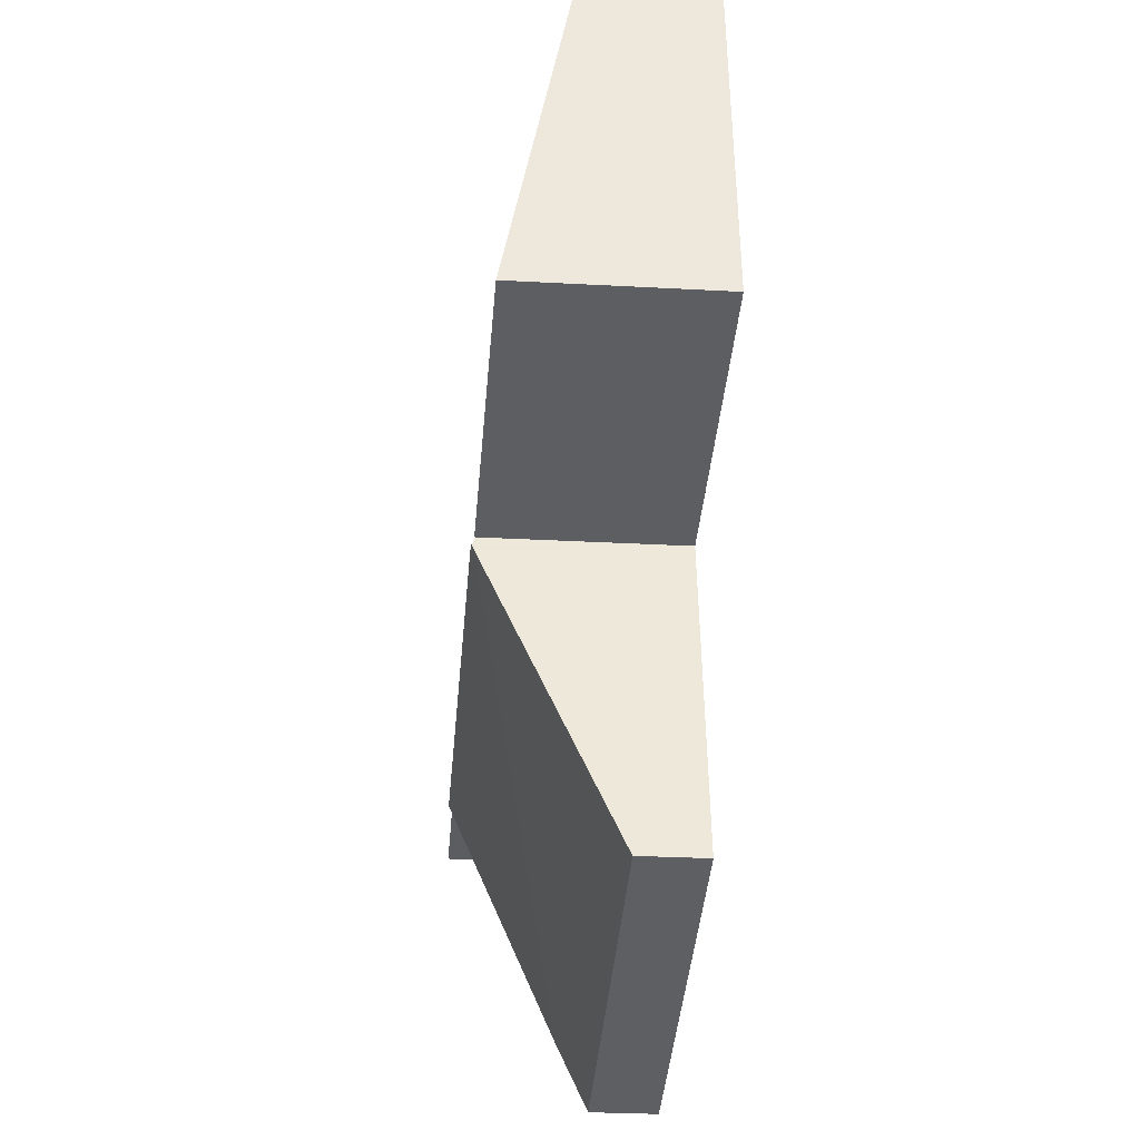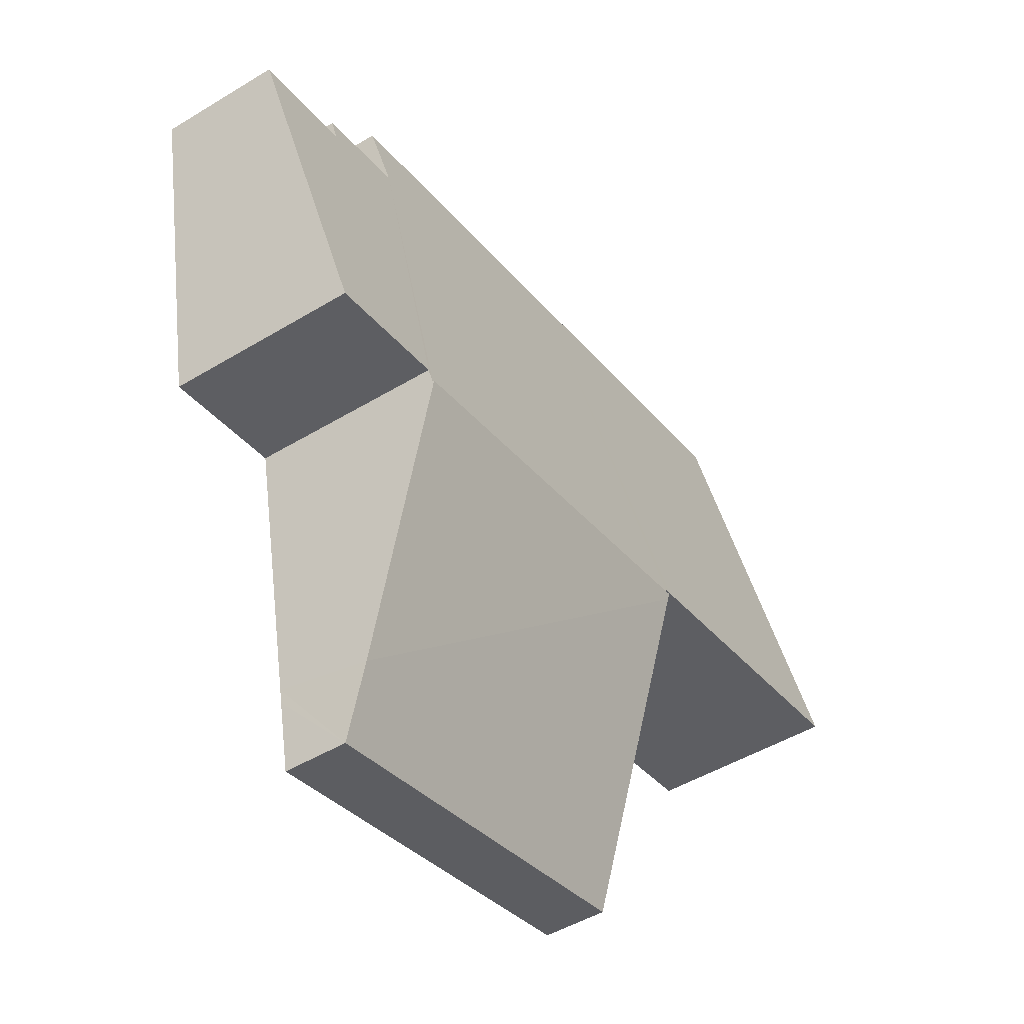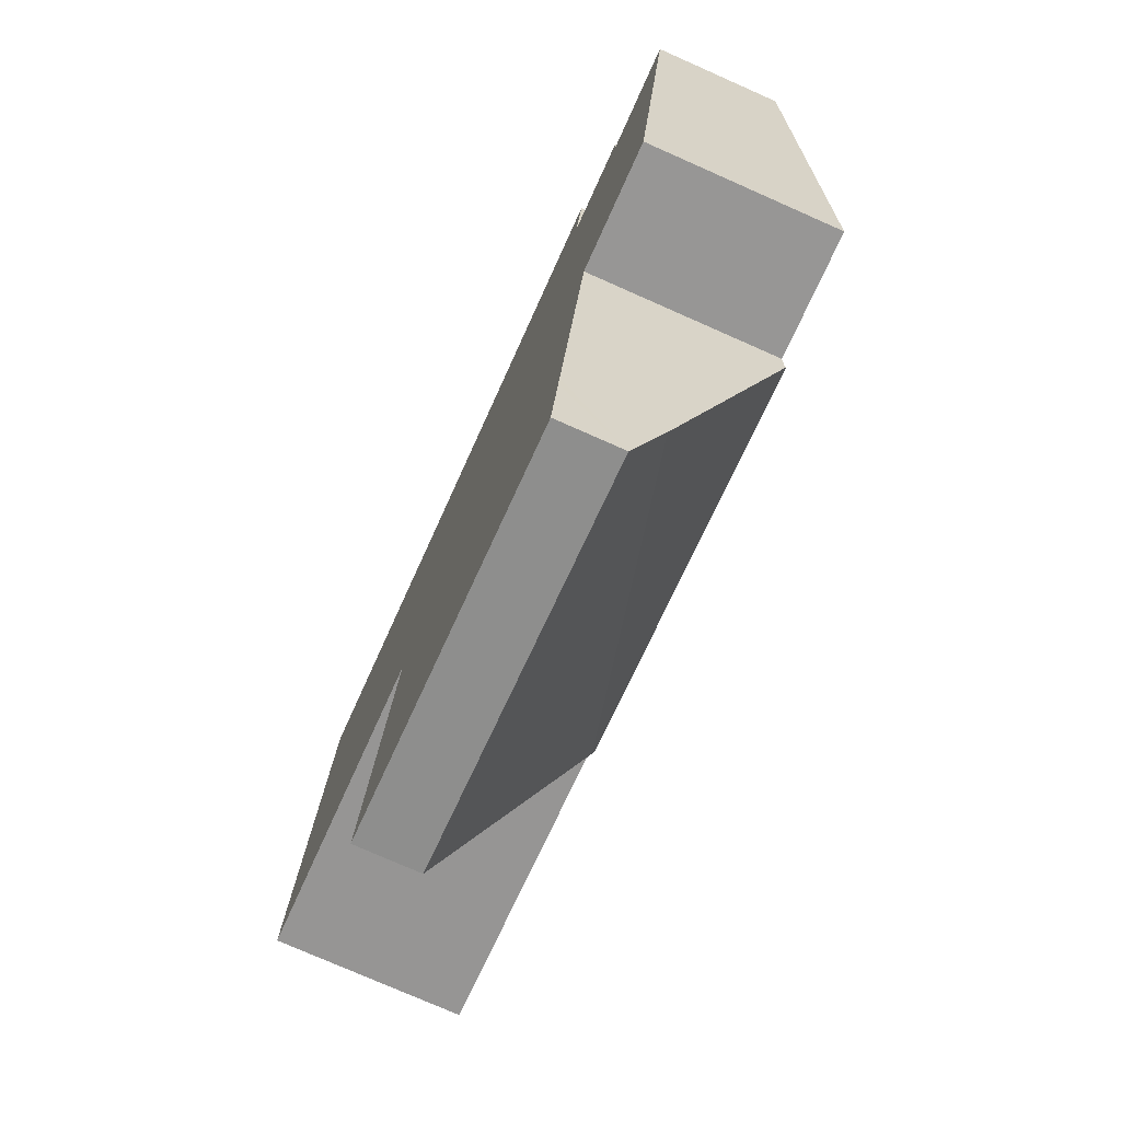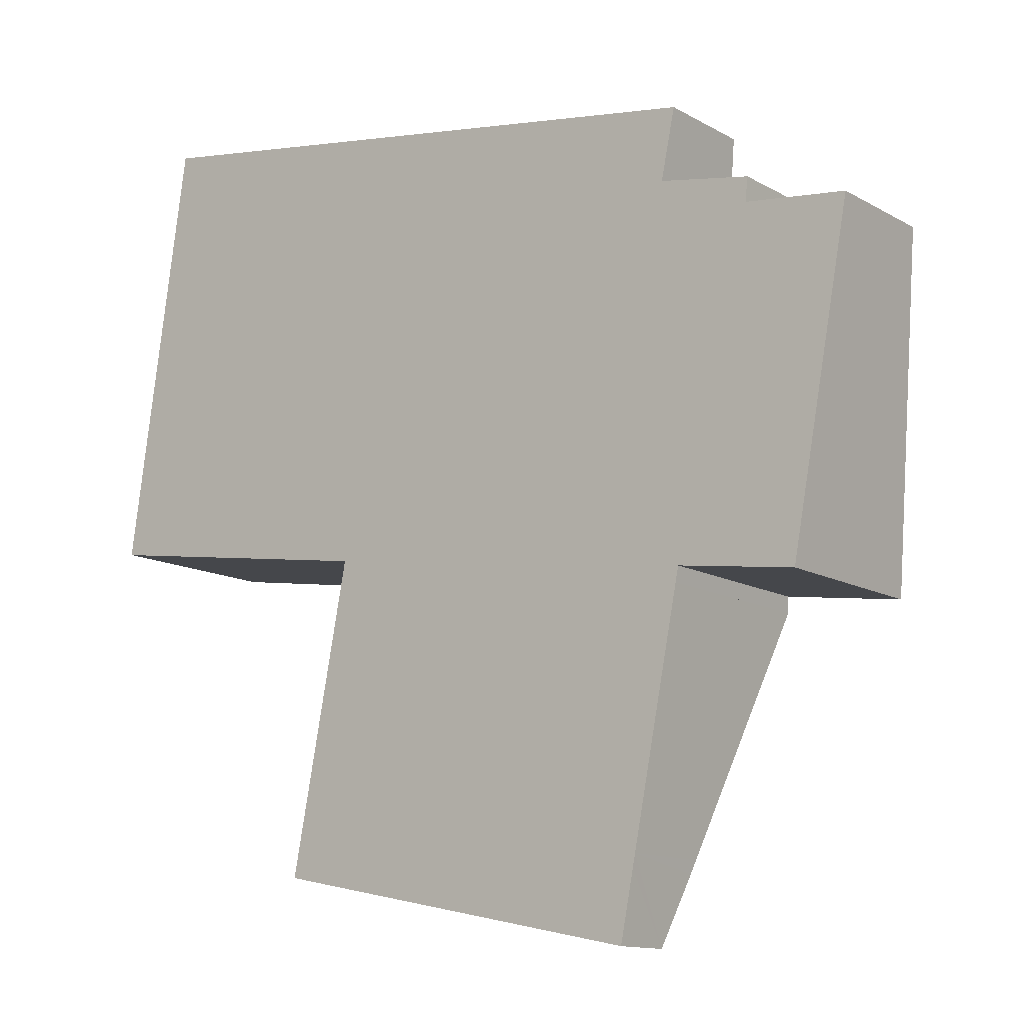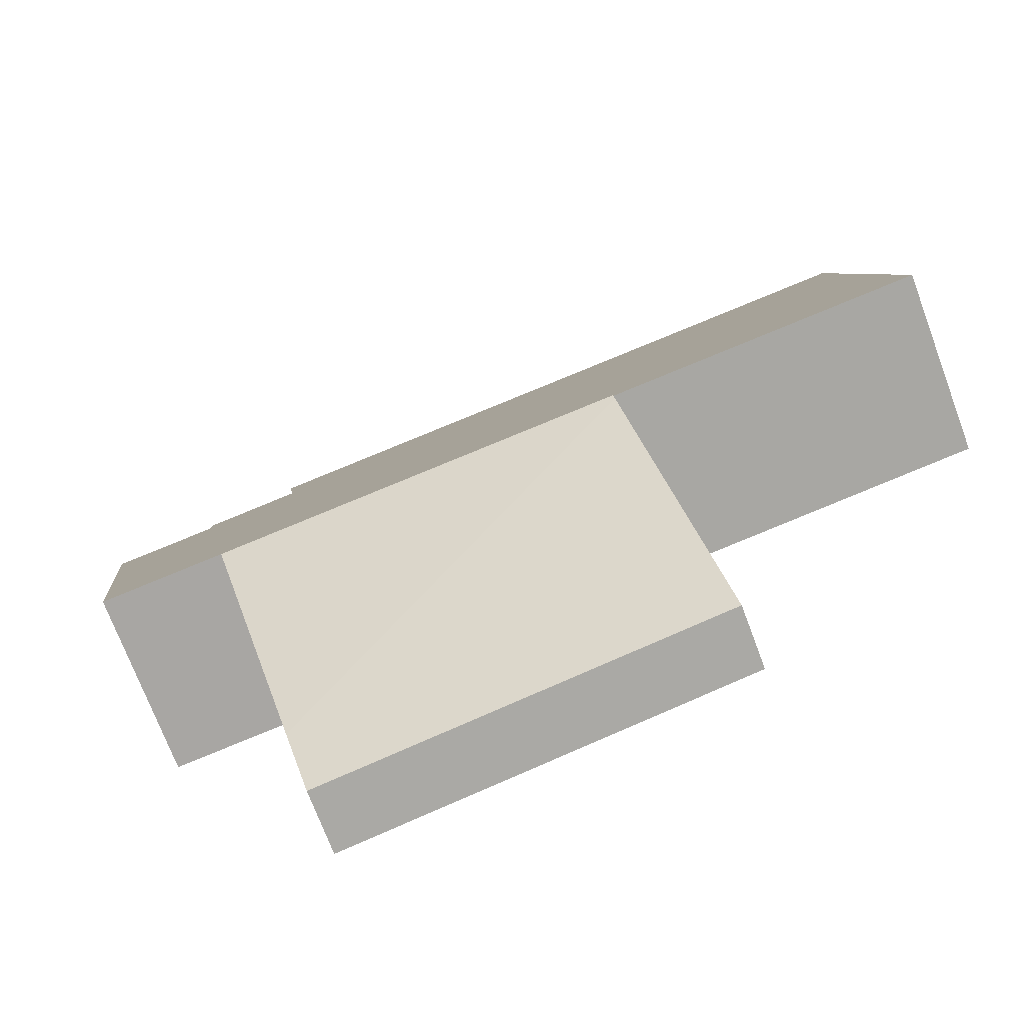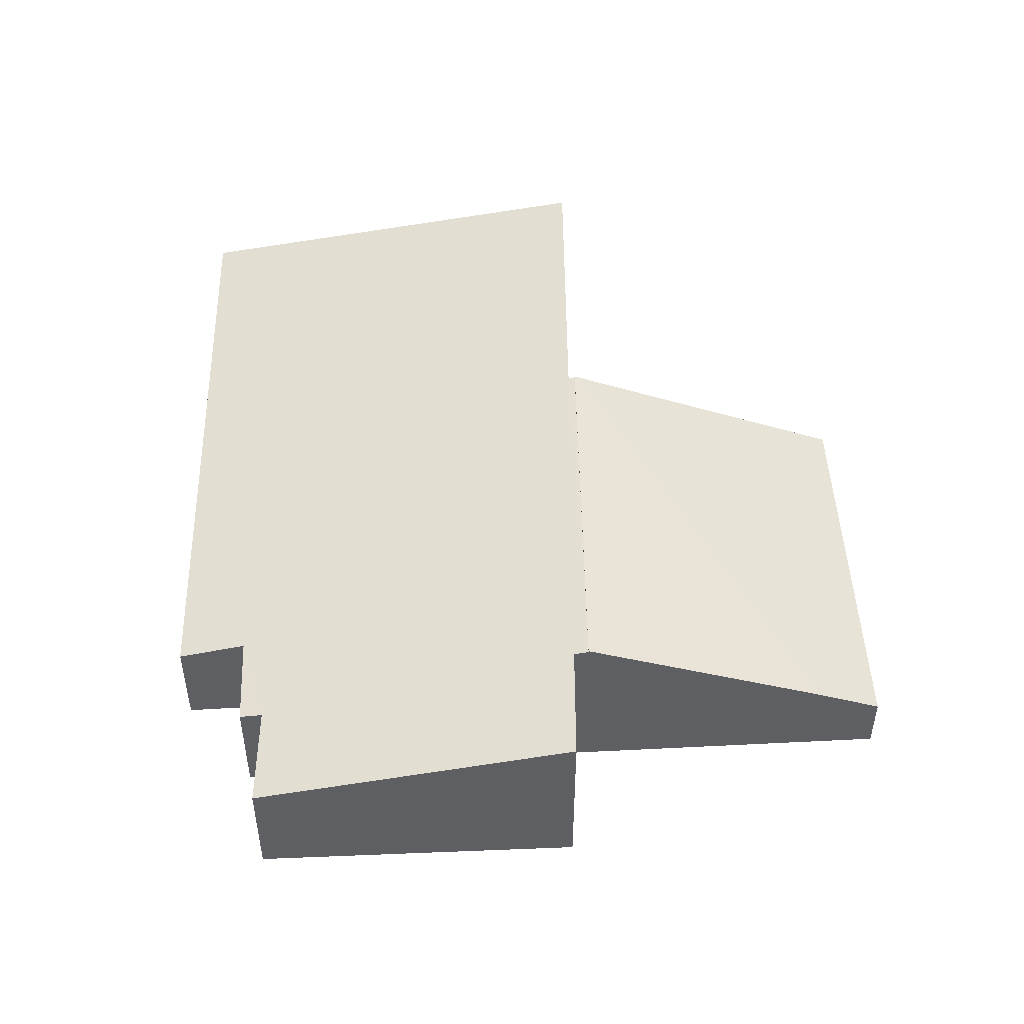
<metadata>
{"format":"obj","ext":"obj","renderer":"f3d","projection":"perspective","resolution":1024,"background":"white","views":[{"elev":-28.9,"azim":-94.7,"up":"+Z"},{"elev":-47.3,"azim":124.5,"up":"+Z"},{"elev":-75.9,"azim":66.1,"up":"+Z"},{"elev":-13.0,"azim":38.1,"up":"+Z"},{"elev":-71.1,"azim":-159.6,"up":"+Z"},{"elev":49.5,"azim":98.1,"up":"+Y"}]}
</metadata>
<code>
v  0.769 1.233 5.294
v  3.635 2.258 -0.55
v  0 2.263 1.386e-16
v  4.648 1.234 4.669
v  3.734 2.258 -0.565
v  8.532 2.274 -1.418
v  3.718 2.274 -0.65
v  8.429 1.401 3.191
v  8.606 1.236 4.032
v  8.568 2.239 -1.237
v  10.03 2.234 -1.446
v  9.53 1.462 2.693
v  9.562 1.407 2.981
v  10.78 1.454 2.535
v  9.53 -1.649e-16 2.693
v  9.562 -1.825e-16 2.981
v  10.03 8.854e-17 -1.446
v  10.78 -1.552e-16 2.535
v  8.532 8.683e-17 -1.418
v  8.568 7.574e-17 -1.237
v  8.429 -1.954e-16 3.191
v  8.606 -2.469e-16 4.032
v  0.769 -3.242e-16 5.294
v  4.648 -2.859e-16 4.669
v  3.718 3.98e-17 -0.65
v  3.734 3.46e-17 -0.565
v  0 0 0
v  3.635 3.368e-17 -0.55
v  3.706 2.268 -0.711
v  7.957 1.162 -4.289
v  7.926 1.1 -4.446
v  8.532 2.292 -1.418
v  3.718 2.292 -0.65
v  3.008 0.757 -4.315
v  7.762 0.757 -5.263
v  3.013 0.768 -4.289
v  7.957 2.626e-16 -4.289
v  7.926 2.722e-16 -4.446
v  7.762 3.223e-16 -5.263
v  3.008 2.642e-16 -4.315
v  3.706 4.354e-17 -0.711
v  3.013 2.626e-16 -4.289
g defaultobject
f 1 2 3
f 2 1 4
f 2 4 5
f 5 6 7
f 6 5 4
f 6 4 8
f 8 4 9
f 6 8 10
f 8 11 10
f 11 8 12
f 12 8 13
f 14 11 12
f 13 15 12
f 15 13 16
f 14 17 11
f 17 14 18
f 10 19 6
f 19 10 20
f 9 21 8
f 21 9 22
f 15 14 12
f 14 15 18
f 23 4 1
f 4 23 24
f 4 24 9
f 9 24 22
f 8 16 13
f 16 8 21
f 11 20 10
f 20 11 17
f 19 7 6
f 7 19 25
f 26 2 5
f 2 26 3
f 3 26 27
f 27 26 28
f 25 5 7
f 5 25 26
f 27 1 3
f 1 27 23
f 28 23 27
f 23 28 24
f 24 28 26
f 19 26 25
f 26 19 24
f 24 19 21
f 21 19 20
f 21 20 16
f 16 20 15
f 15 20 17
f 15 17 18
f 22 24 21
f 29 30 31
f 30 29 32
f 32 29 33
f 34 31 35
f 31 34 29
f 29 34 36
f 25 32 33
f 32 25 19
f 19 30 32
f 30 19 37
f 30 37 31
f 31 37 35
f 35 37 38
f 35 38 39
f 39 34 35
f 34 39 40
f 29 25 33
f 25 29 36
f 25 36 41
f 41 36 42
f 42 36 34
f 42 34 40
f 38 40 39
f 40 38 37
f 40 37 19
f 40 19 25
f 40 25 42
f 42 25 41

</code>
